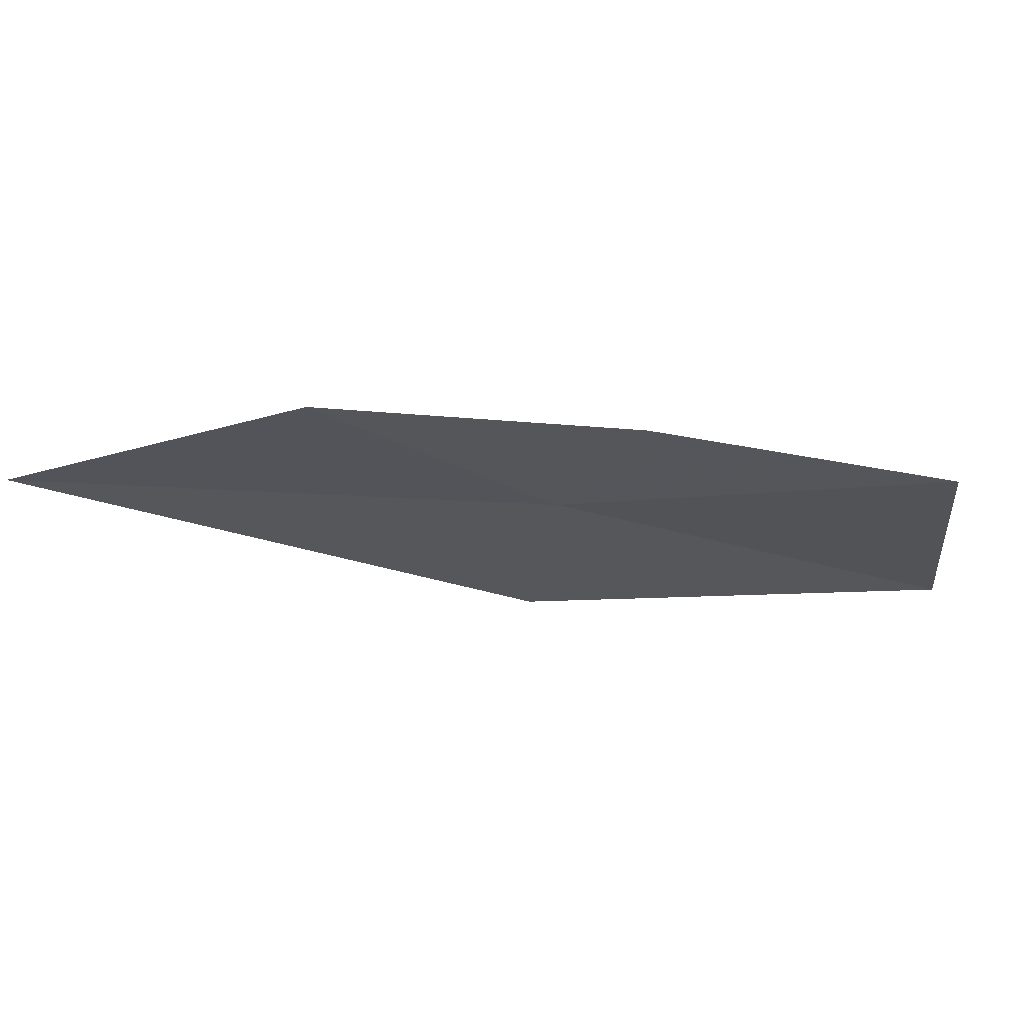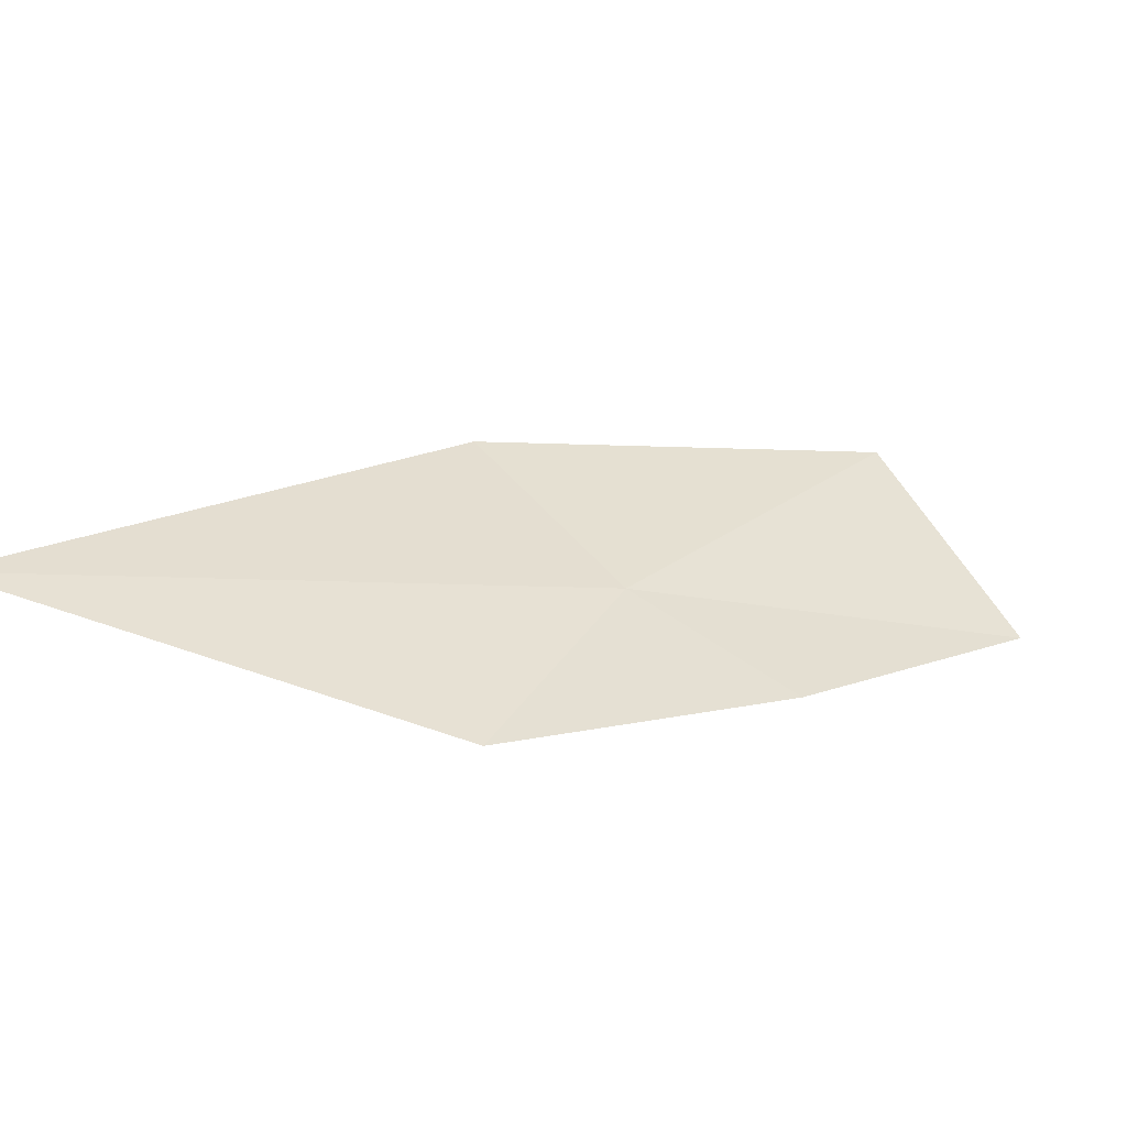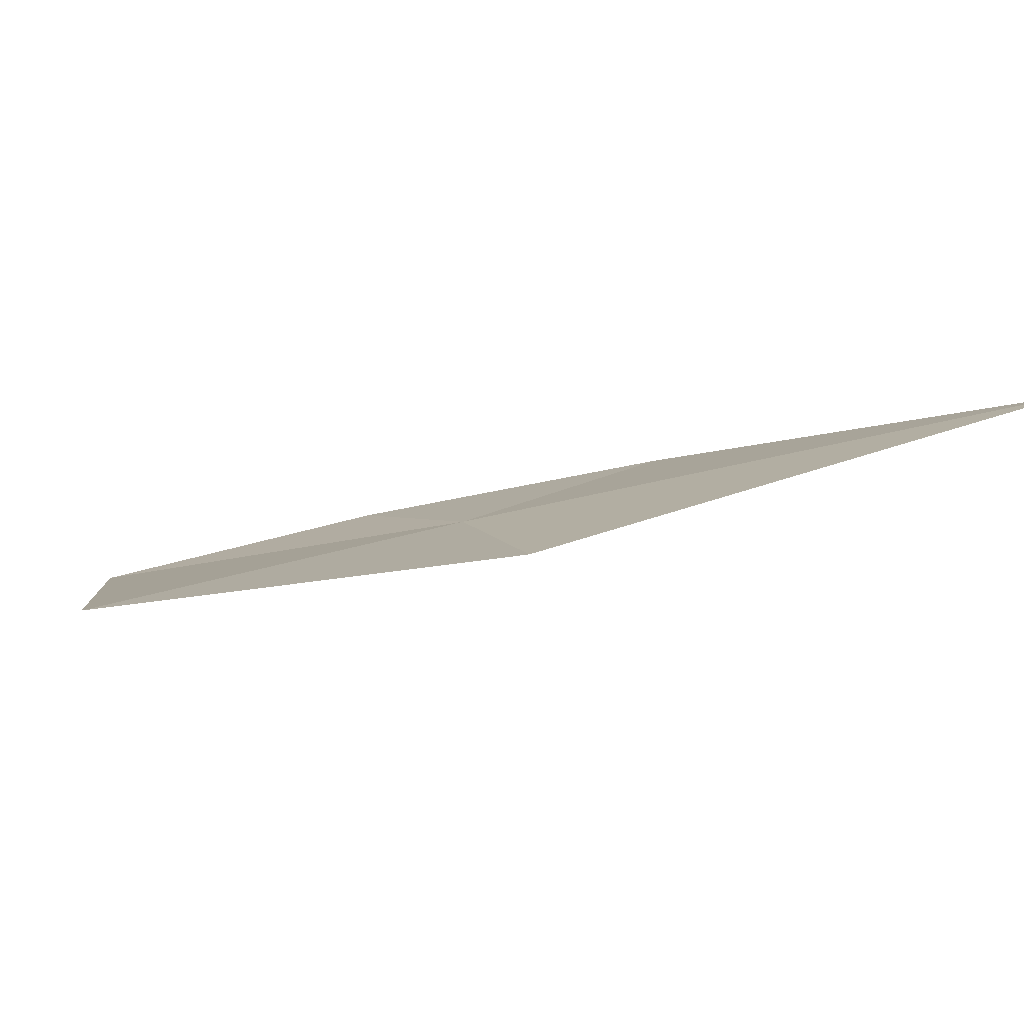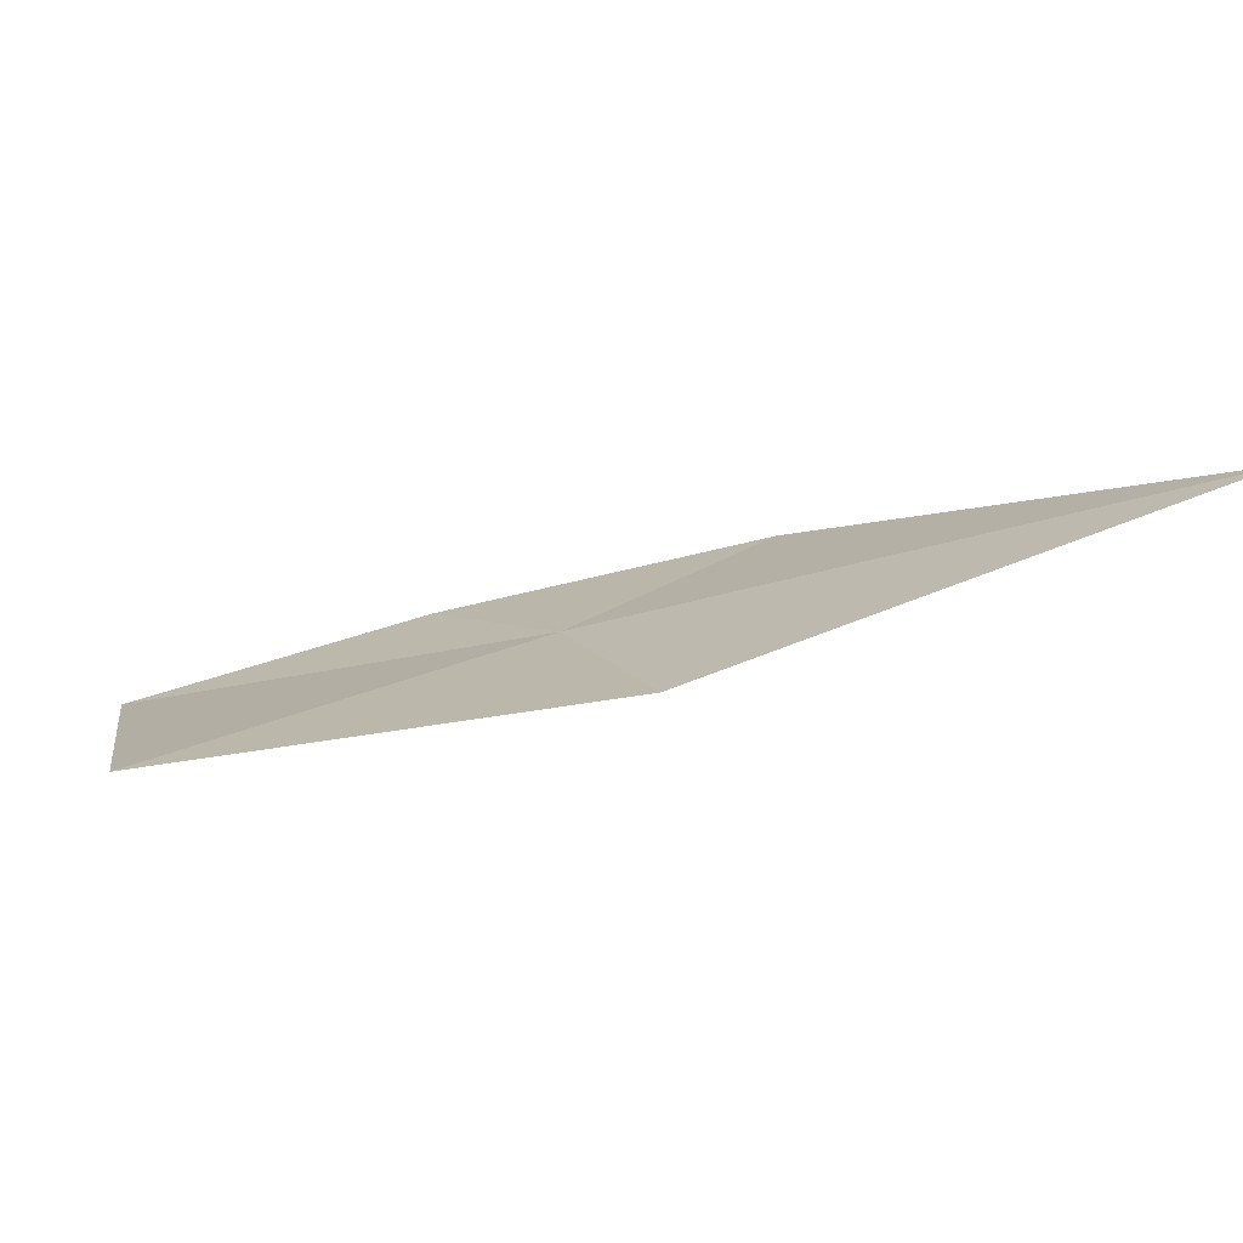
<metadata>
{"format":"obj","ext":"obj","renderer":"f3d","projection":"perspective","resolution":1024,"background":"white","views":[{"elev":-40.3,"azim":55.2,"up":"+Z"},{"elev":30.5,"azim":22.9,"up":"+Z"},{"elev":21.9,"azim":-135.2,"up":"+Z"},{"elev":26.6,"azim":-139.3,"up":"+Z"}]}
</metadata>
<code>
v 1.086 -9.691 37.49
v 0.9969 -11.13 37.47
v -1.18 -11.82 38.22
v 2.031 -9.85 37.21
v 2.774 -8.591 36.98
v 1.745 -7.722 37.39
v 0.035 -9.121 37.78
f 1 3 2
f 1 2 4
f 1 4 5
f 1 7 3
f 1 6 7
f 1 5 6

</code>
